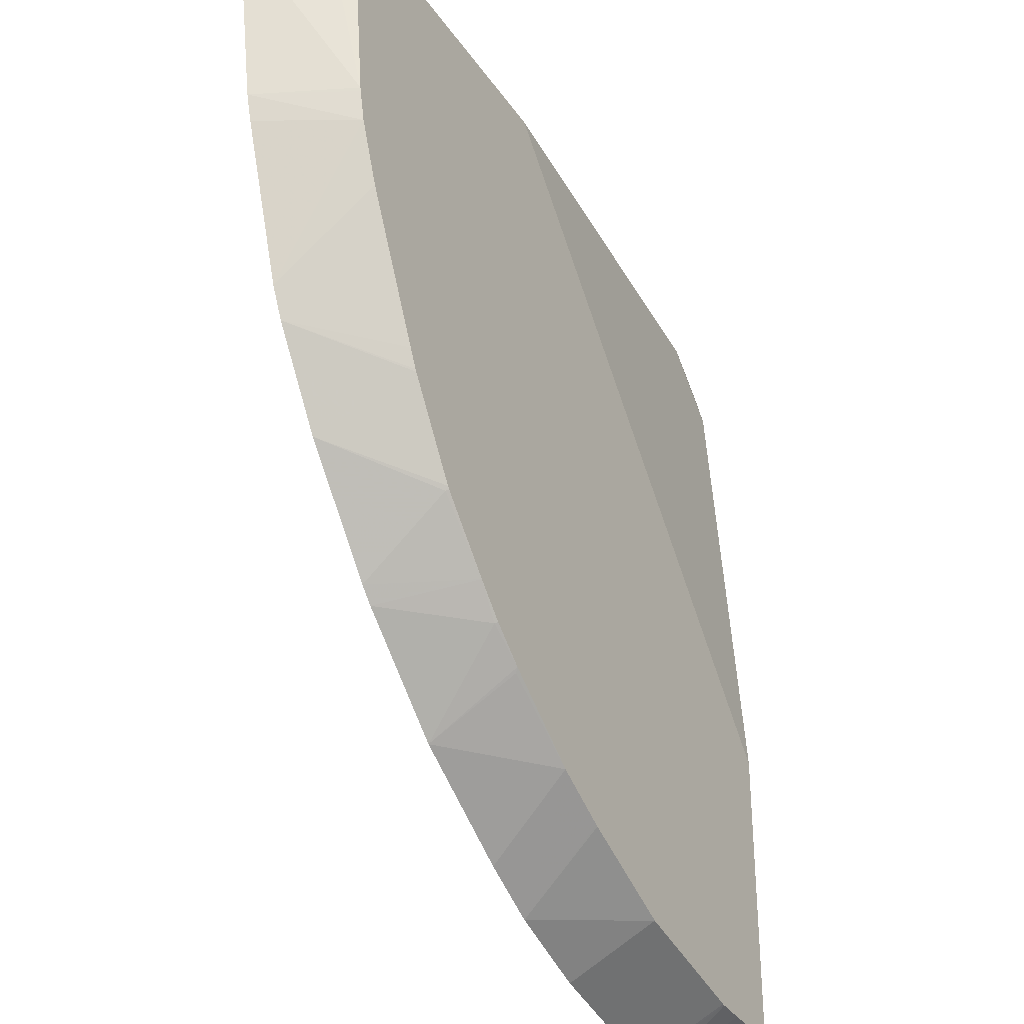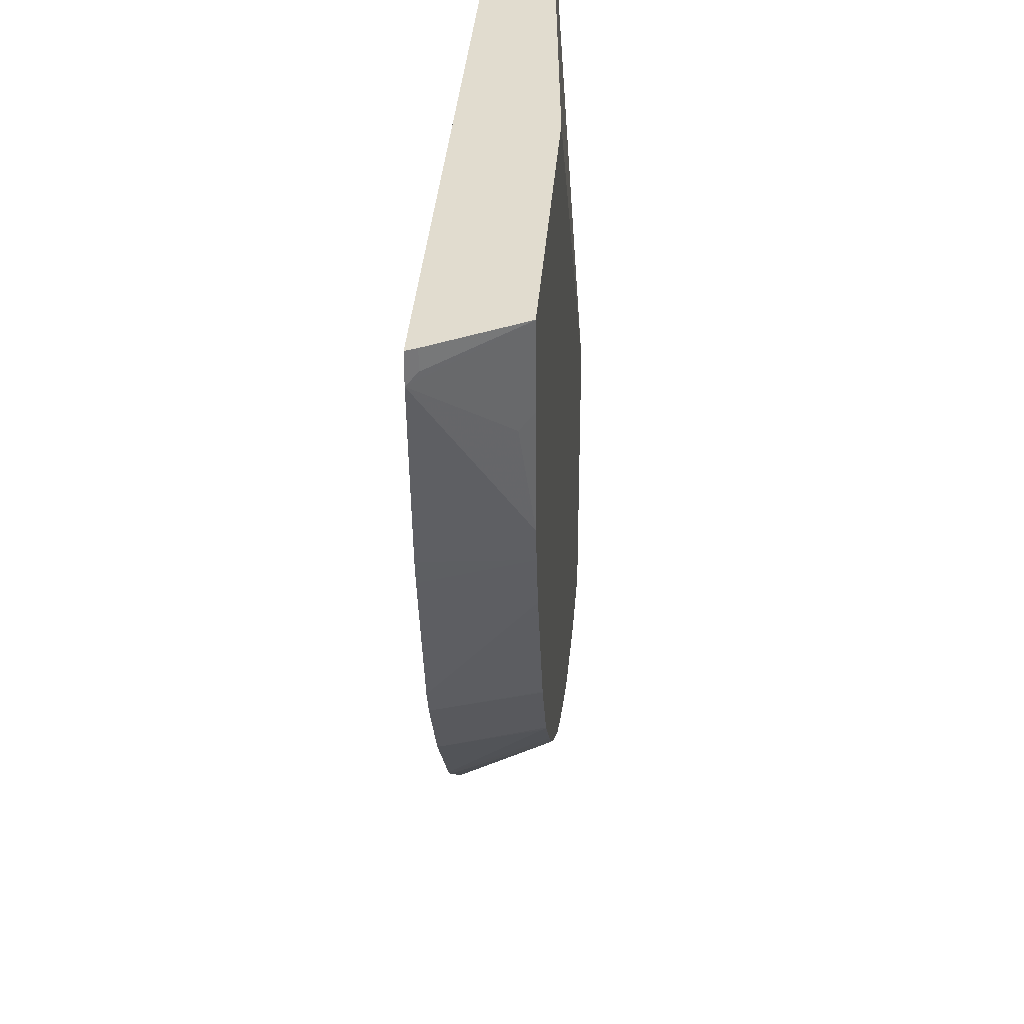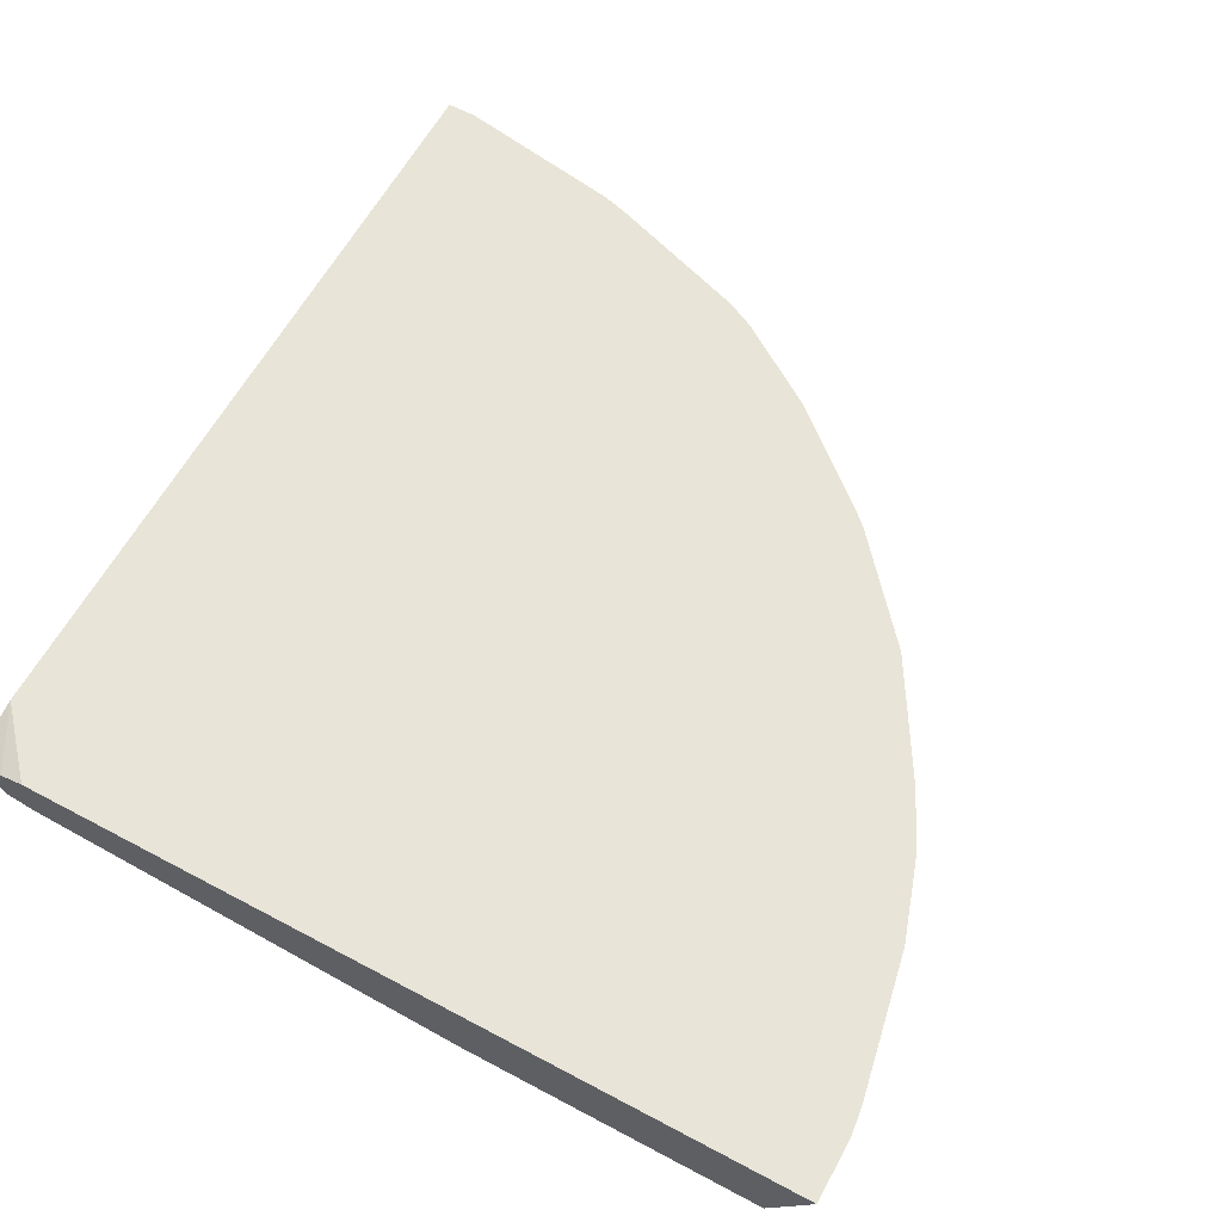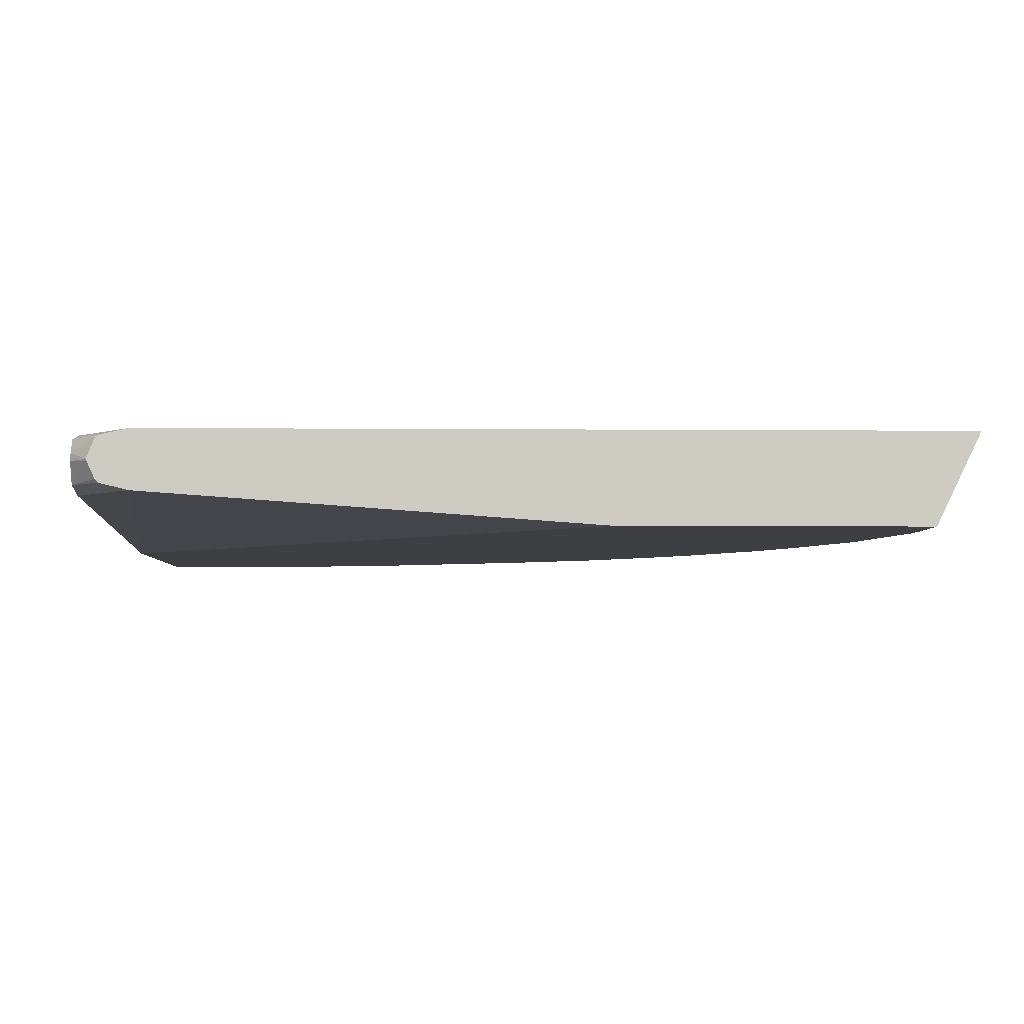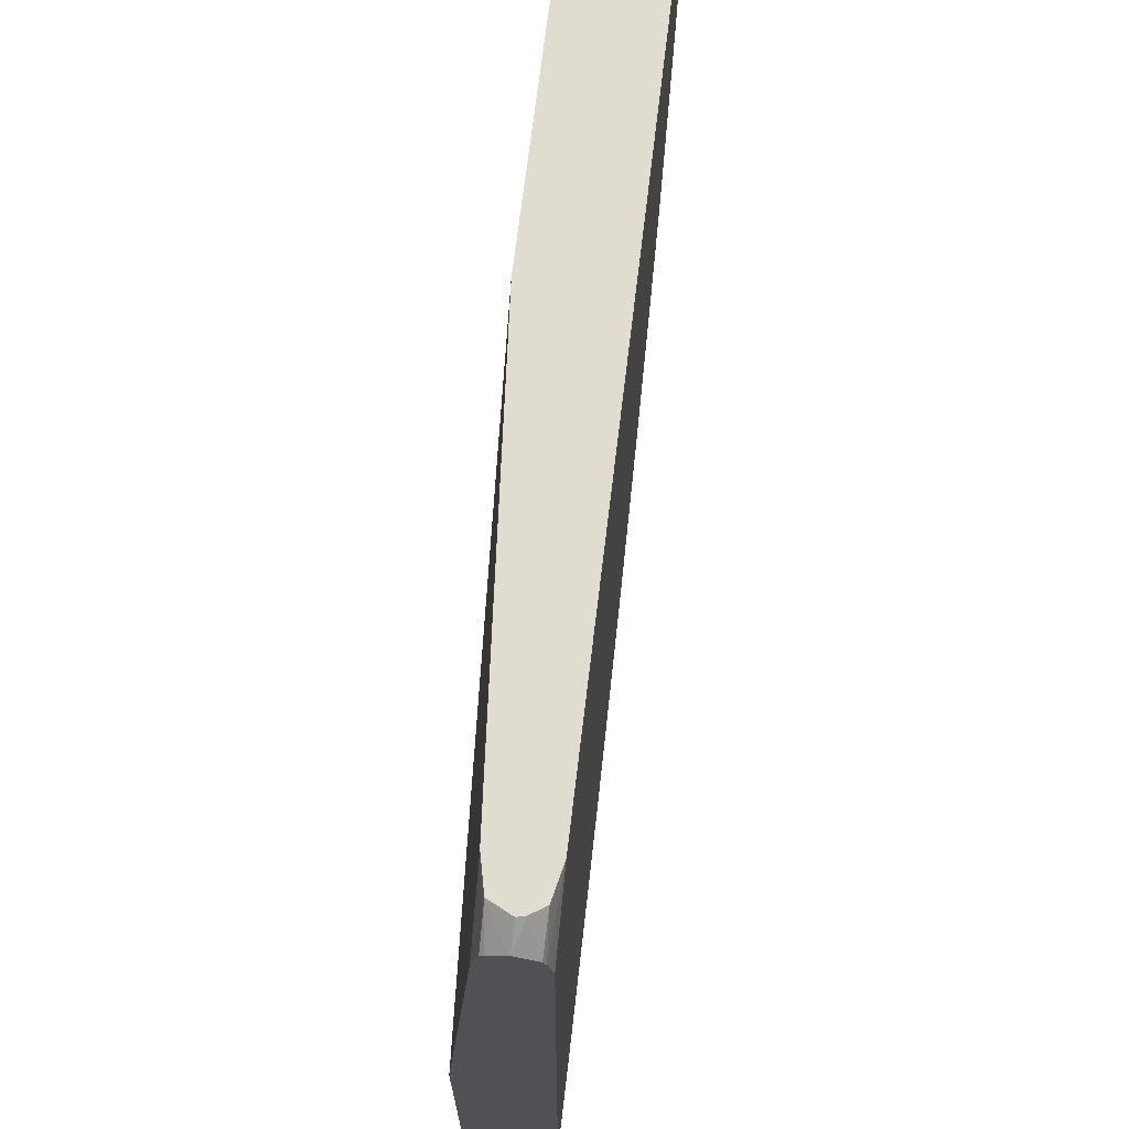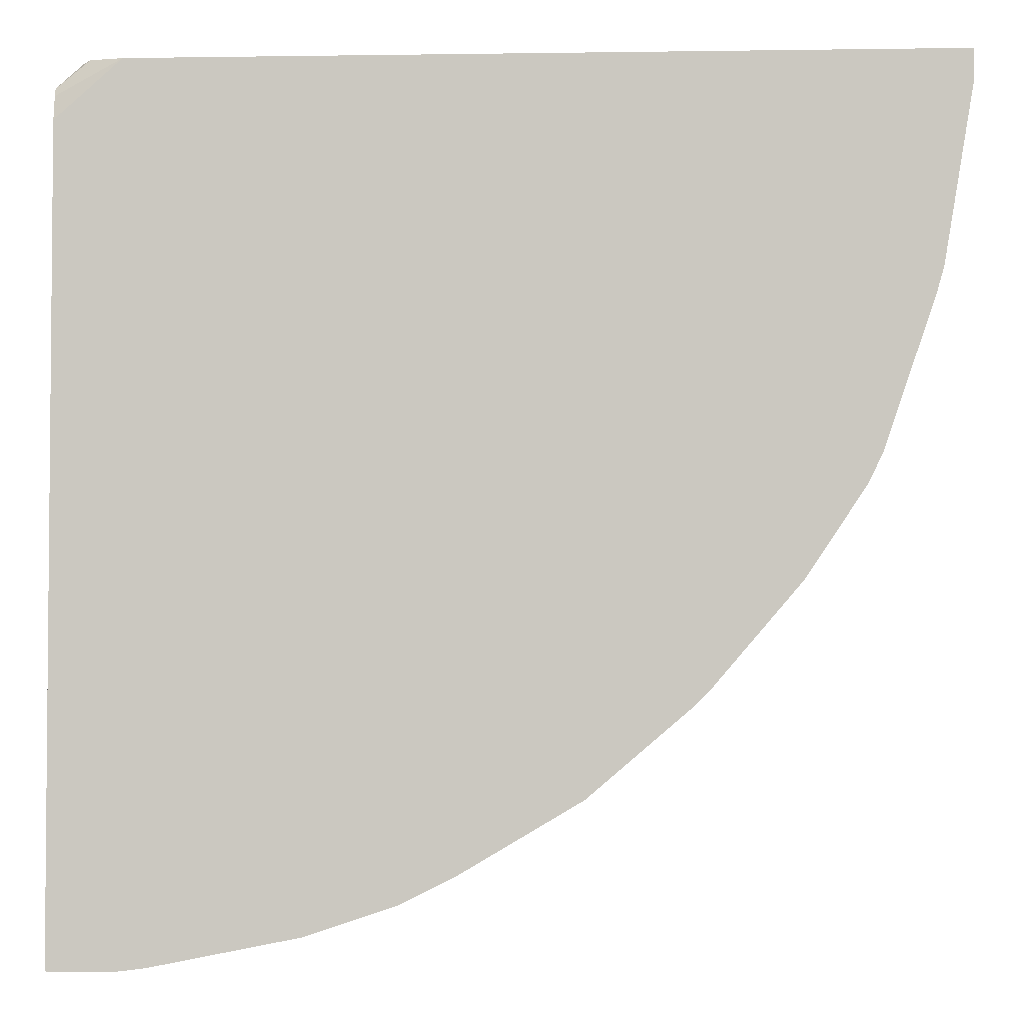
<metadata>
{"format":"obj","ext":"obj","renderer":"f3d","projection":"perspective","resolution":1024,"background":"white","views":[{"elev":-33.4,"azim":-61.1,"up":"+Z"},{"elev":34.2,"azim":-85.8,"up":"+Z"},{"elev":61.3,"azim":118.5,"up":"+Y"},{"elev":-4.3,"azim":88.1,"up":"+Y"},{"elev":69.5,"azim":96.8,"up":"+Z"},{"elev":-3.1,"azim":-177.1,"up":"+Z"}]}
</metadata>
<code>
v 0.004614 -0.3713 -0.5218
v 0.004614 -0.3713 -0.4599
v 0.004614 -0.4264 -0.4952
v -0.03538 -0.3713 -0.5218
v 0.004614 -0.3714 -0.03538
v -0.4599 -0.3713 7.946e-05
v 0.004614 -0.4264 -0.3104
v -0.03538 -0.4264 -0.4952
v -0.05311 -0.4264 -0.4945
v -0.0529 -0.3713 -0.5196
v 0.004614 -0.3747 -0.02077
v -0.03538 -0.3714 0.0001306
v -0.4602 -0.3713 0.0001306
v 0.004614 -0.4068 -0.03538
v -0.2928 -0.4264 0.0001306
v -0.05496 -0.4264 -0.4943
v -0.05311 -0.3714 -0.5195
v -0.1413 -0.3713 -0.502
v 0.004614 -0.3764 -0.01607
v -0.0177 -0.3754 0.0001306
v -0.01564 -0.3758 0.0001306
v -0.5218 -0.3713 0.0001306
v 0.004614 -0.4026 -0.01811
v -0.03538 -0.4068 0.0001306
v -0.4906 -0.4264 0.0001306
v -0.1434 -0.4264 -0.4766
v -0.1415 -0.3713 -0.5019
v 0.004614 -0.3891 -0.01121
v -0.01018 -0.3842 0.0001306
v -0.5218 -0.3713 -0.01785
v -0.5188 -0.3773 0.0001306
v 0.004614 -0.4005 -0.01622
v -0.01554 -0.4024 0.0001306
v -0.01564 -0.4024 0.0001306
v -0.4906 -0.4264 -2.272e-05
v -0.2123 -0.4264 -0.4481
v -0.1946 -0.3713 -0.4842
v 0.004614 -0.3902 -0.01147
v -0.00894 -0.3891 0.0001306
v -0.5188 -0.3773 -0.01183
v -0.5041 -0.3713 -0.124
v -0.4775 -0.4264 -0.122
v -0.4893 -0.4186 -0.05898
v -0.4854 -0.4264 -0.05122
v -0.2135 -0.4264 -0.4474
v -0.2489 -0.4264 -0.4298
v -0.2299 -0.3713 -0.4666
v -0.4998 -0.3713 -0.139
v -0.4731 -0.4264 -0.1419
v -0.4771 -0.4264 -0.1241
v -0.3025 -0.4264 -0.3934
v -0.3006 -0.4245 -0.3957
v -0.3008 -0.3713 -0.4246
v -0.4997 -0.3713 -0.1394
v -0.4688 -0.3713 -0.2301
v -0.4594 -0.4264 -0.1771
v -0.3236 -0.4264 -0.3767
v -0.3242 -0.4245 -0.3773
v -0.3629 -0.3713 -0.3715
v -0.46 -0.3713 -0.2477
v -0.4417 -0.4264 -0.2125
v -0.3413 -0.4264 -0.3597
v -0.3714 -0.3713 -0.3629
v -0.4246 -0.3713 -0.3007
v -0.4125 -0.4264 -0.2703
v -0.4133 -0.4264 -0.269
v -0.4187 -0.4264 -0.2584
v -0.3767 -0.4264 -0.3236
v -0.3773 -0.4245 -0.3242
v -0.3779 -0.4264 -0.3221
f 23 32 33
f 23 33 34
f 23 34 24
f 25 31 40
f 25 40 35
f 28 39 38
f 26 37 27
f 28 29 39
f 30 41 42
f 30 35 40
f 22 40 31
f 30 42 43
f 30 43 35
f 26 36 37
f 22 30 40
f 12 33 39
f 19 21 29
f 18 26 27
f 17 26 18
f 16 26 17
f 14 24 15
f 14 23 24
f 12 29 21
f 12 39 29
f 12 34 33
f 12 24 34
f 12 15 24
f 12 31 25
f 32 38 33
f 12 25 15
f 19 29 28
f 33 38 39
f 60 65 66
f 36 45 37
f 68 70 69
f 12 22 31
f 64 70 65
f 64 69 70
f 63 69 64
f 62 69 63
f 62 68 69
f 60 67 61
f 60 66 67
f 60 64 65
f 59 62 63
f 58 62 59
f 57 62 58
f 56 60 61
f 55 60 56
f 53 58 59
f 51 53 52
f 37 45 46
f 37 46 47
f 41 48 49
f 41 49 50
f 41 50 42
f 42 44 43
f 35 43 44
f 46 51 52
f 46 53 47
f 48 54 49
f 49 54 55
f 49 55 56
f 51 57 58
f 51 58 53
f 46 52 53
f 12 13 22
f 12 21 20
f 11 20 21
f 1 6 2
f 1 13 6
f 1 22 13
f 1 30 22
f 1 41 30
f 1 48 41
f 1 54 48
f 1 55 54
f 1 60 55
f 1 64 60
f 1 63 64
f 1 59 63
f 1 53 59
f 1 47 53
f 1 37 47
f 1 27 37
f 1 18 27
f 11 21 19
f 1 2 5
f 1 5 11
f 1 19 28
f 1 28 38
f 1 38 32
f 2 6 5
f 1 32 23
f 1 14 7
f 1 7 3
f 1 3 8
f 1 8 4
f 1 4 10
f 1 10 18
f 1 23 14
f 3 7 15
f 1 11 19
f 3 25 35
f 3 15 25
f 10 17 18
f 9 16 10
f 7 14 15
f 6 13 12
f 5 12 11
f 5 6 12
f 4 9 10
f 4 8 9
f 3 9 8
f 3 16 9
f 3 26 16
f 3 36 26
f 3 45 36
f 3 46 45
f 10 16 17
f 3 57 51
f 3 35 44
f 3 51 46
f 3 44 42
f 3 42 50
f 3 50 49
f 3 49 56
f 3 56 61
f 11 12 20
f 3 67 66
f 3 61 67
f 3 68 62
f 3 70 68
f 3 62 57
f 3 65 70
f 3 66 65

</code>
